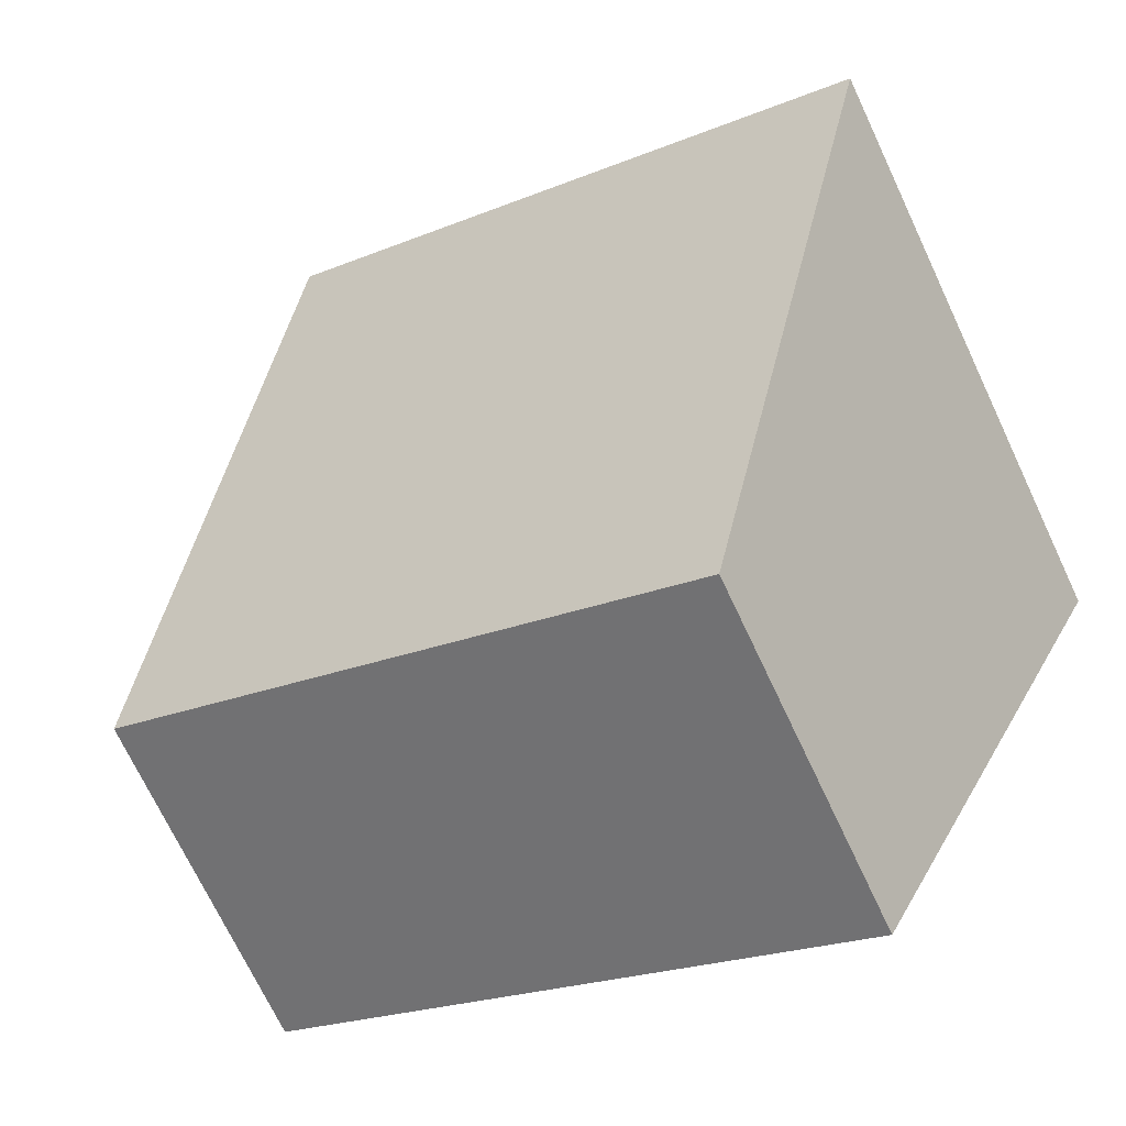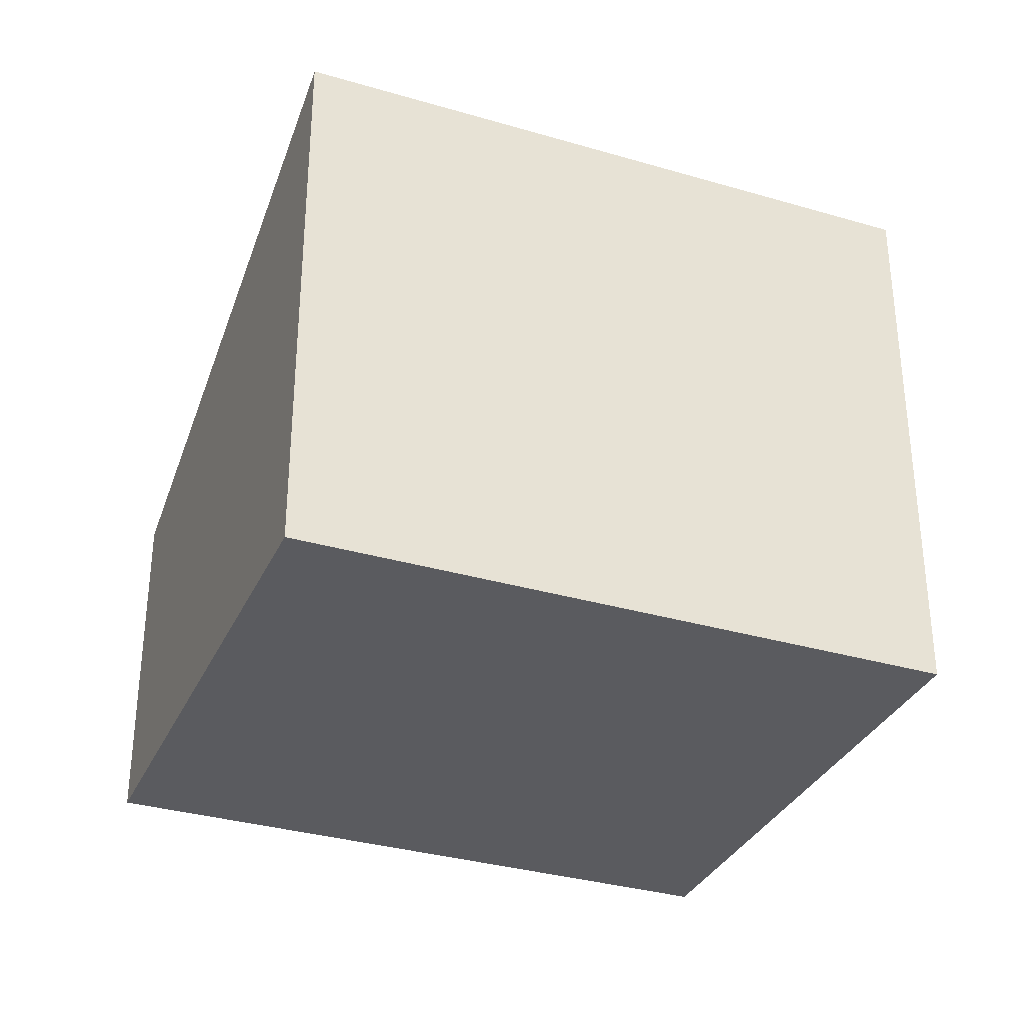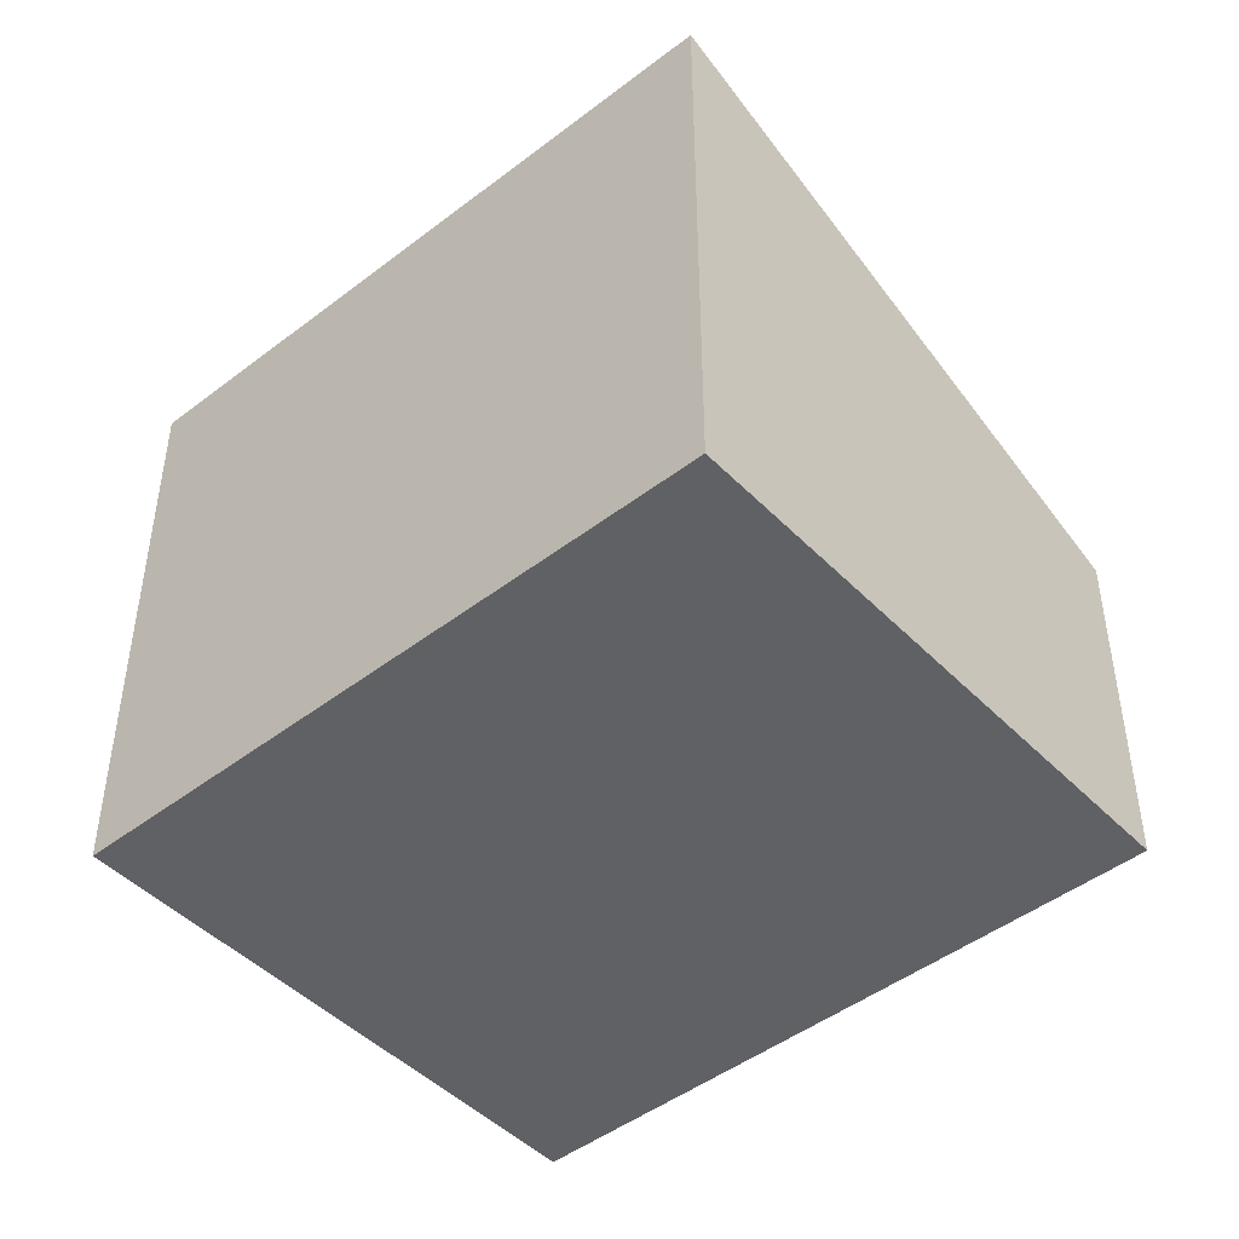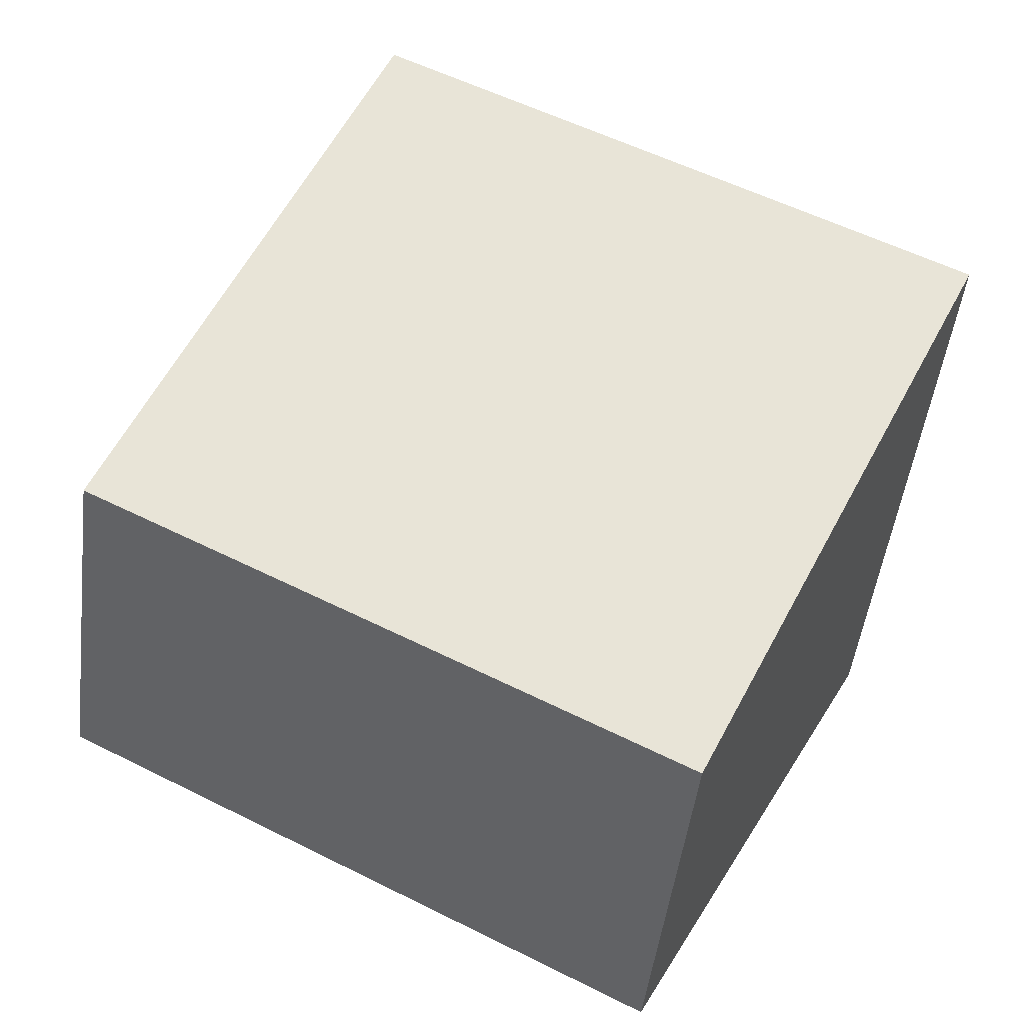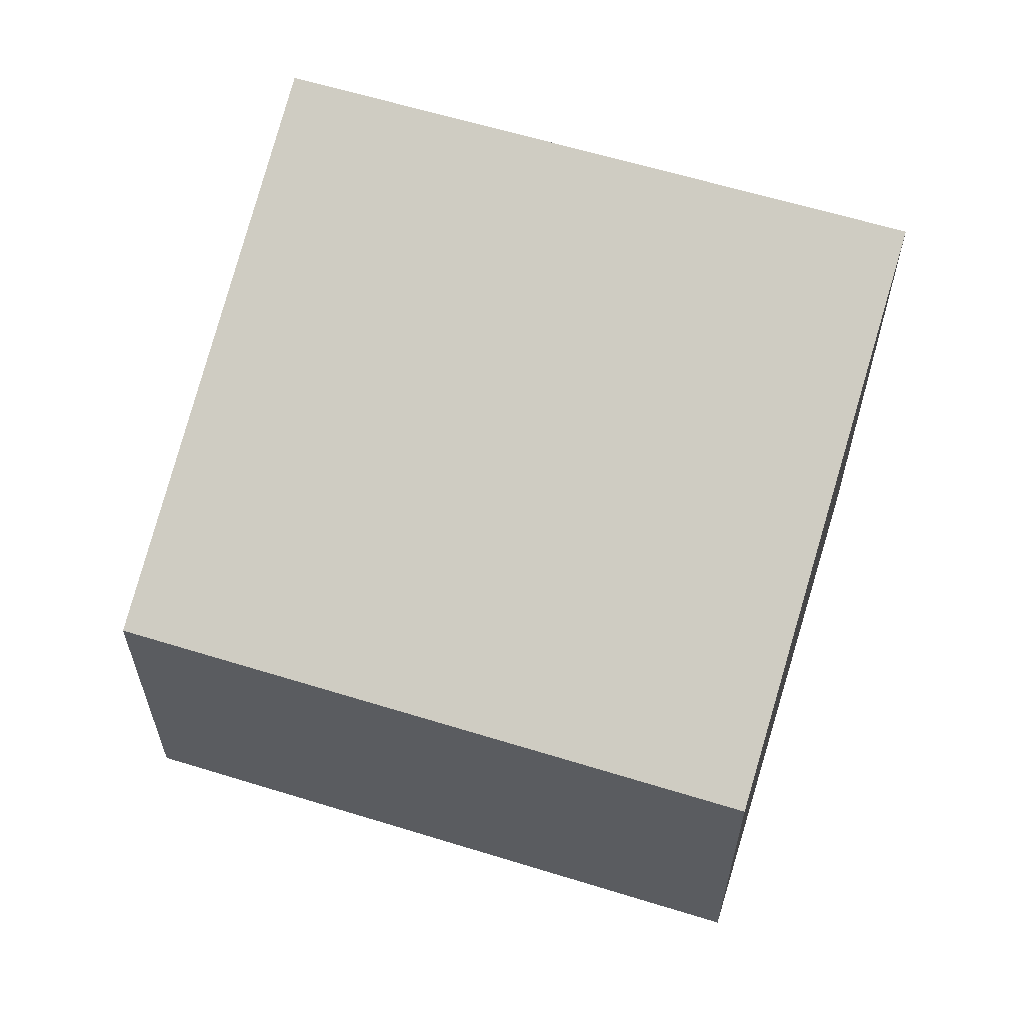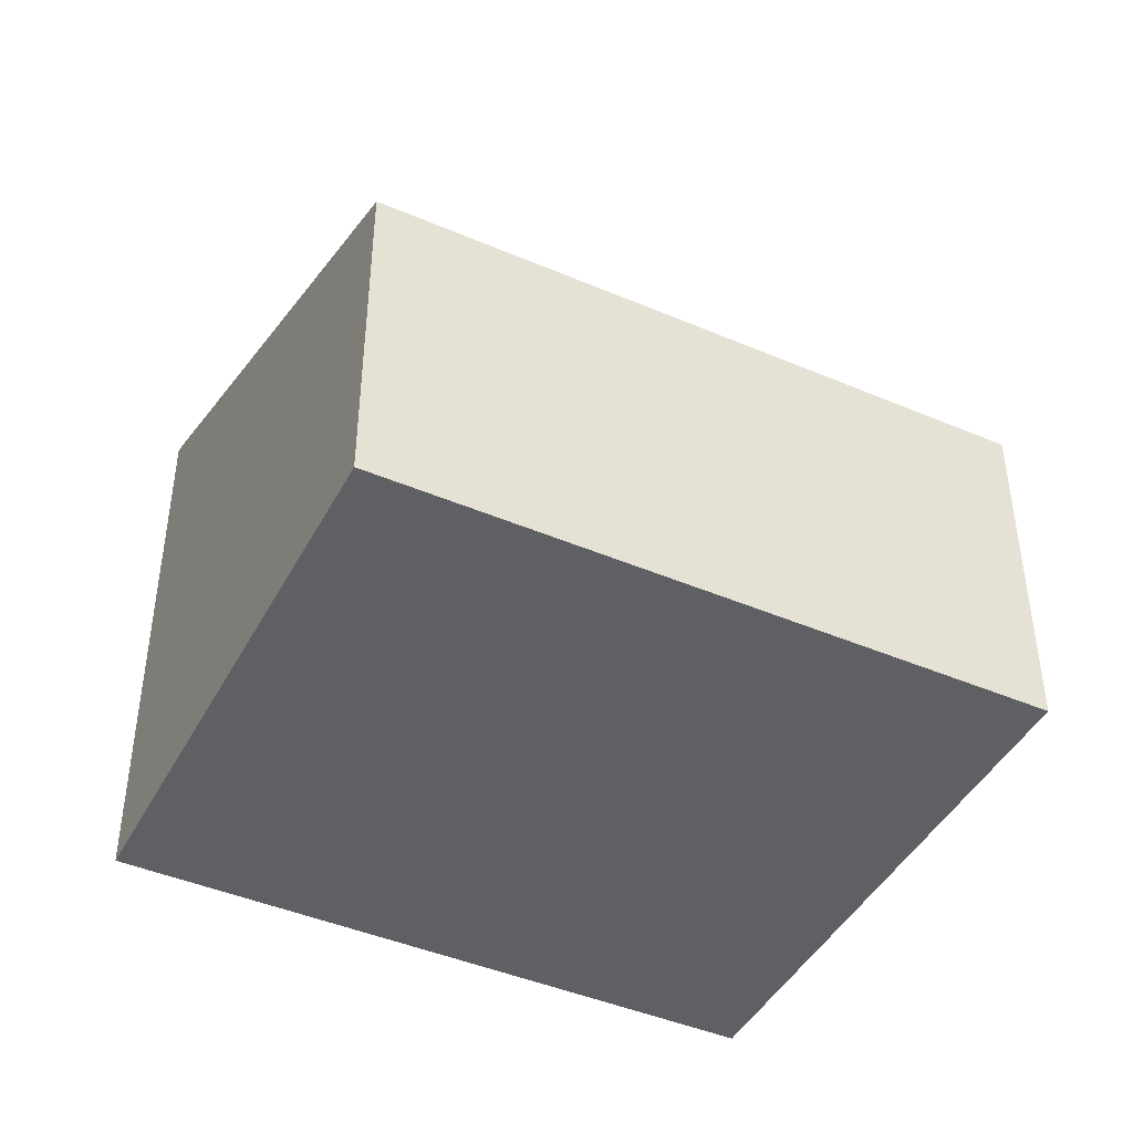
<metadata>
{"format":"obj","ext":"obj","renderer":"f3d","projection":"perspective","resolution":1024,"background":"white","views":[{"elev":-71.7,"azim":-154.7,"up":"+Z"},{"elev":-33.3,"azim":-49.3,"up":"+Y"},{"elev":-46.5,"azim":13.8,"up":"+Y"},{"elev":-49.4,"azim":172.8,"up":"+Z"},{"elev":61.5,"azim":170.1,"up":"+Y"},{"elev":-44.2,"azim":126.1,"up":"+Y"}]}
</metadata>
<code>
v  2.151 2.813 -4.157
v  4.833 4.622 2.5
v  6.984 2.813 -1.657
v  1.476 3.381 -2.852
v  0 4.622 2.83e-16
v  6.984 1.015e-16 -1.657
v  2.151 2.545e-16 -4.157
v  0 0 0
v  1.476 1.746e-16 -2.852
v  4.833 -1.531e-16 2.5
g defaultobject
f 1 2 3
f 2 1 4
f 2 4 5
f 6 1 3
f 1 6 7
f 7 4 1
f 4 7 5
f 5 7 8
f 8 7 9
f 8 2 5
f 2 8 10
f 10 3 2
f 3 10 6
f 10 7 6
f 7 10 9
f 9 10 8

</code>
